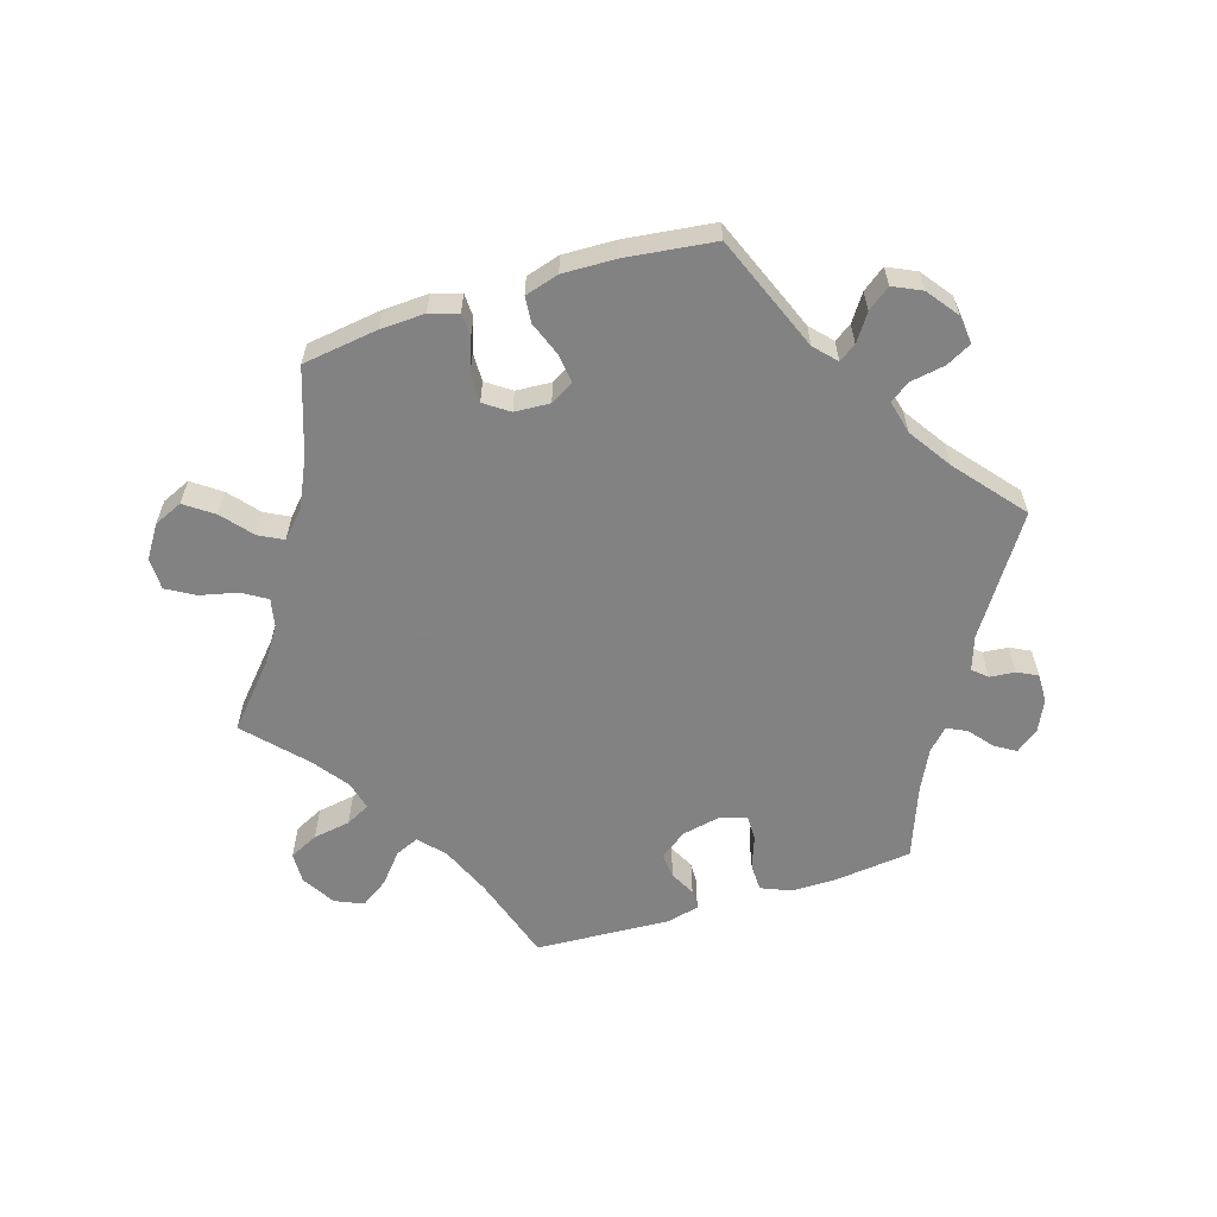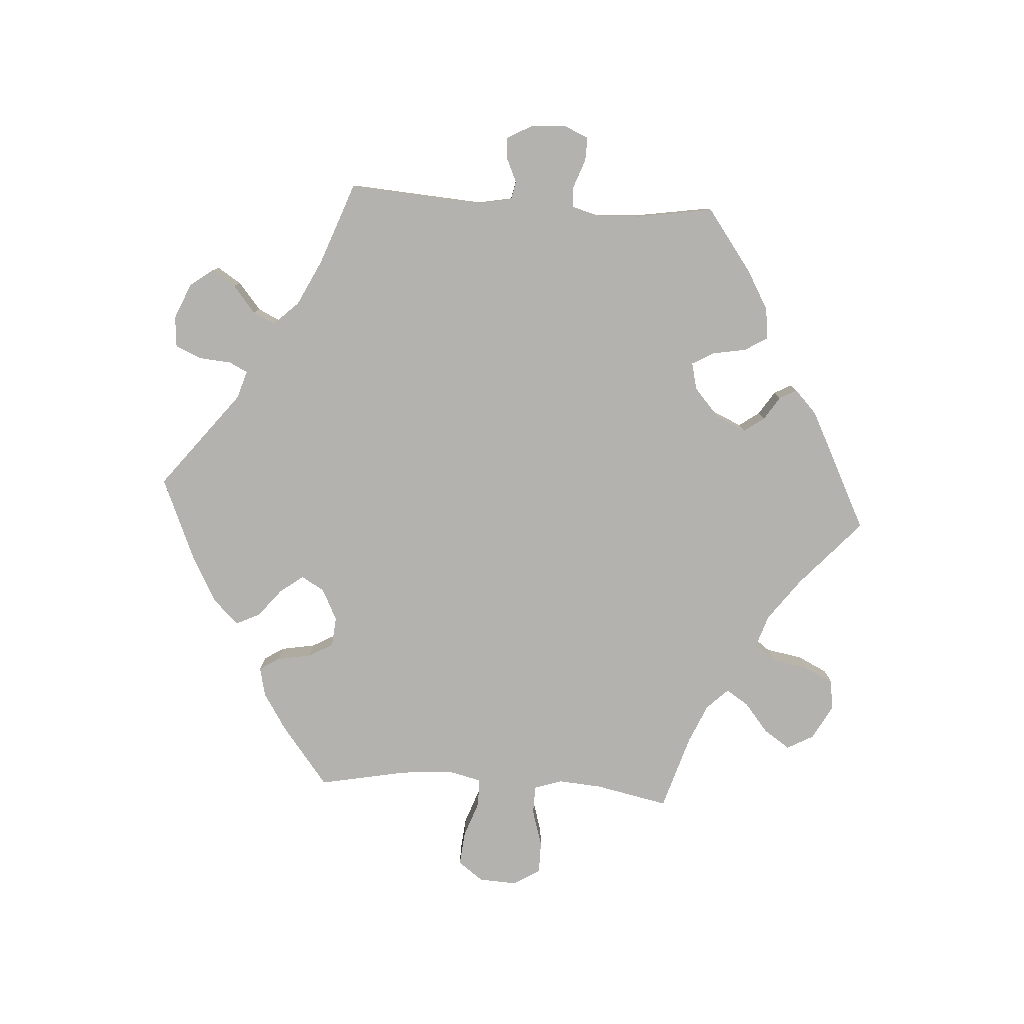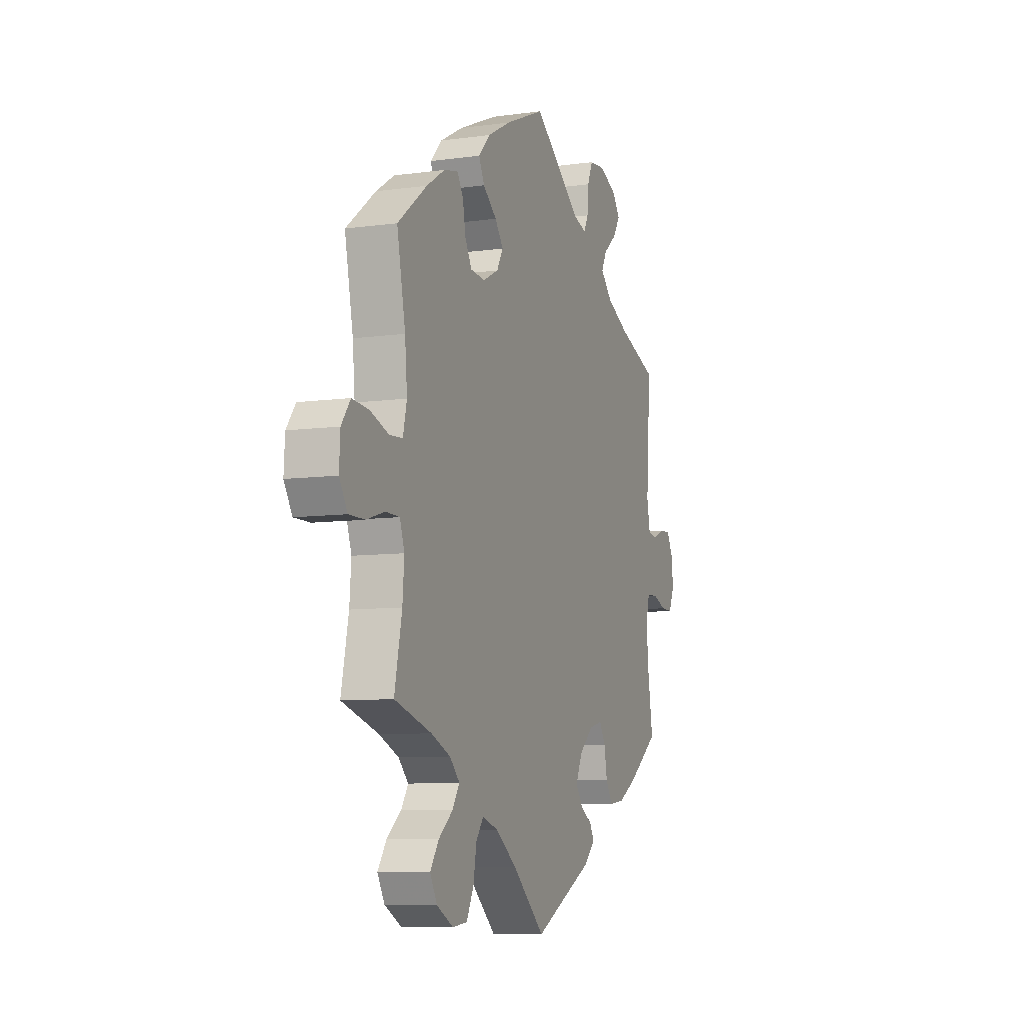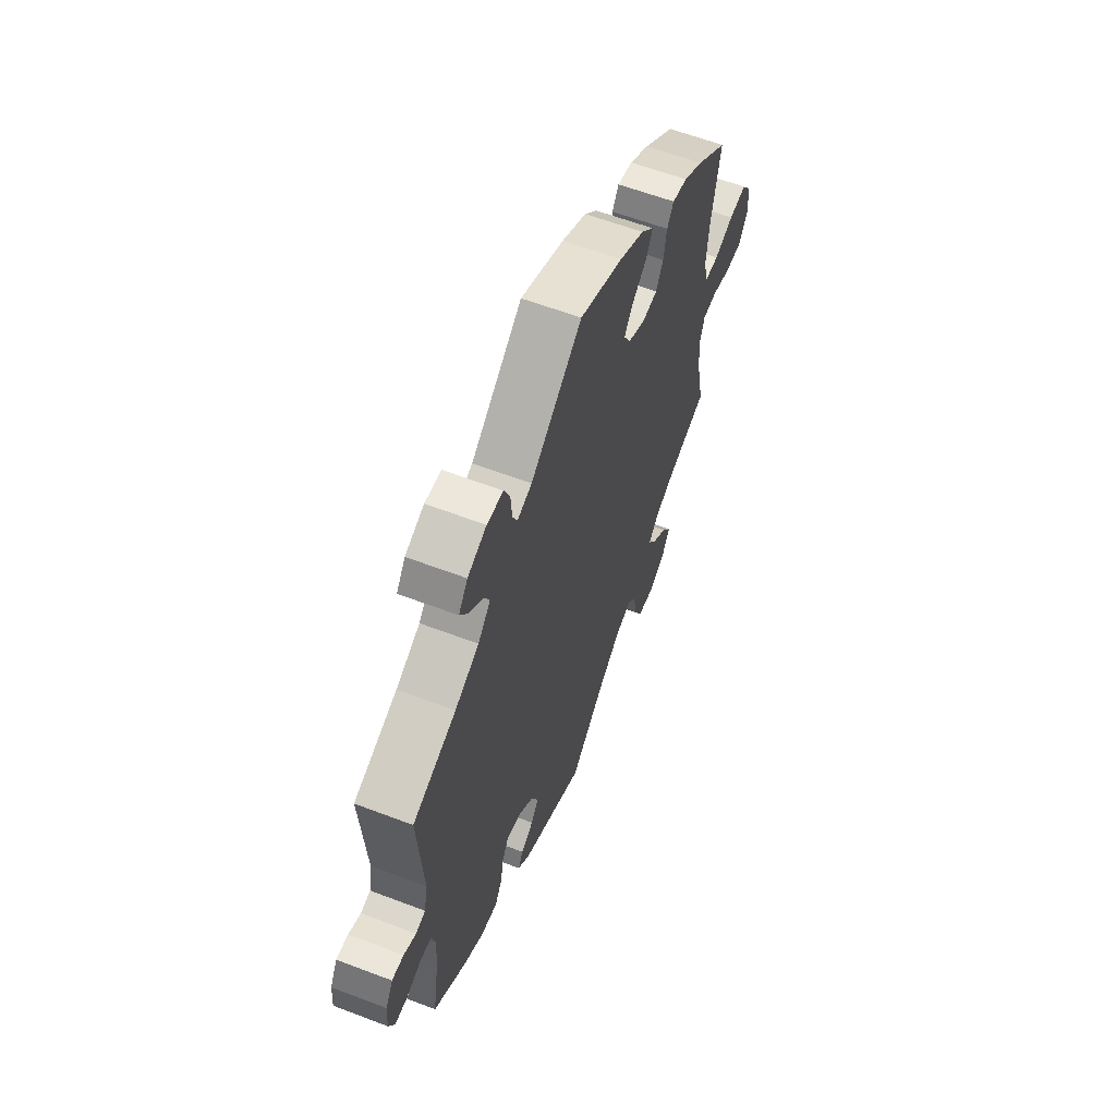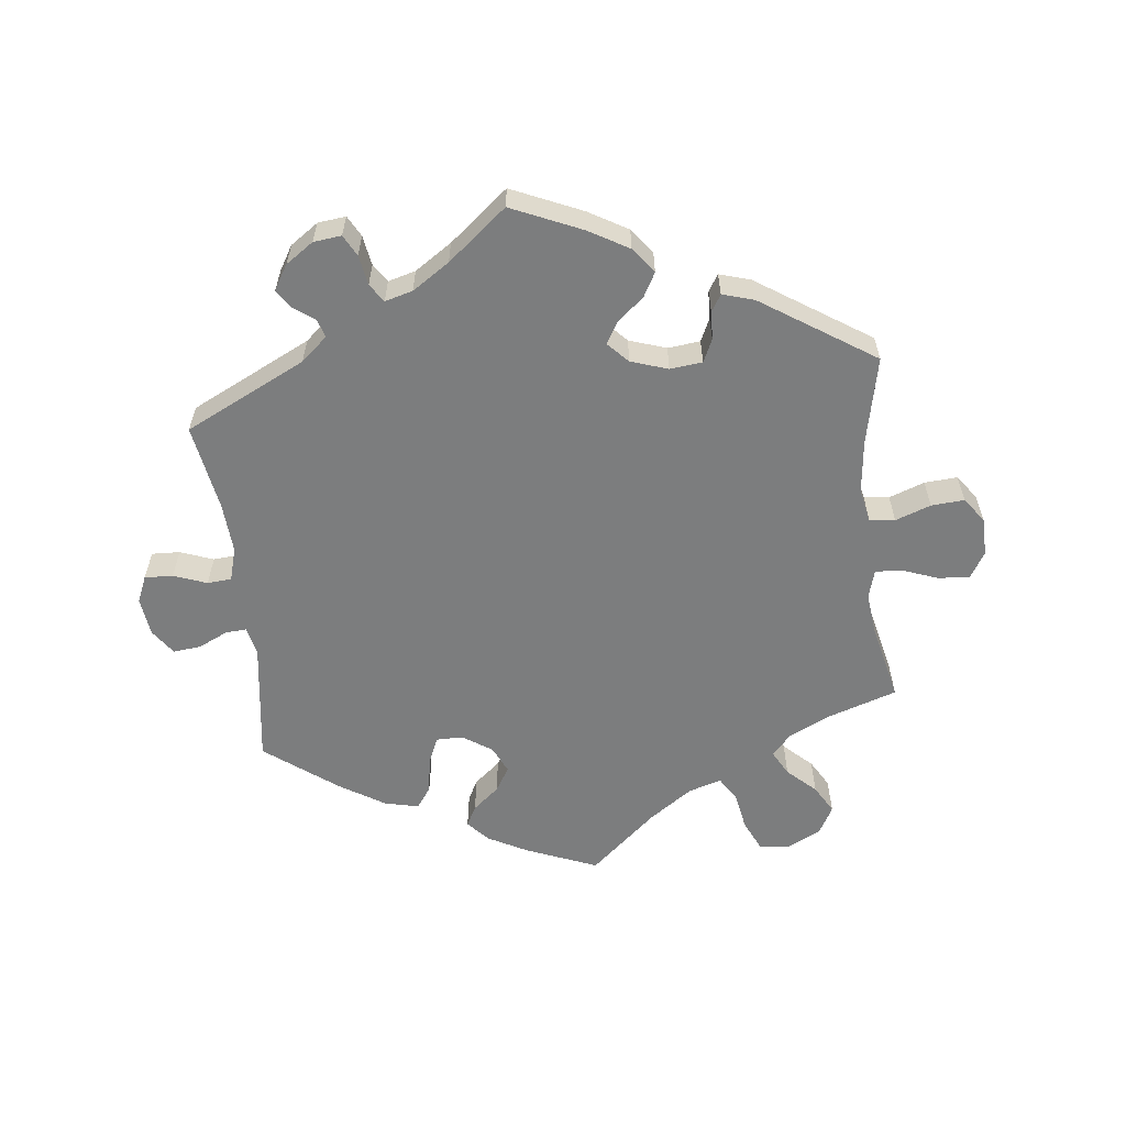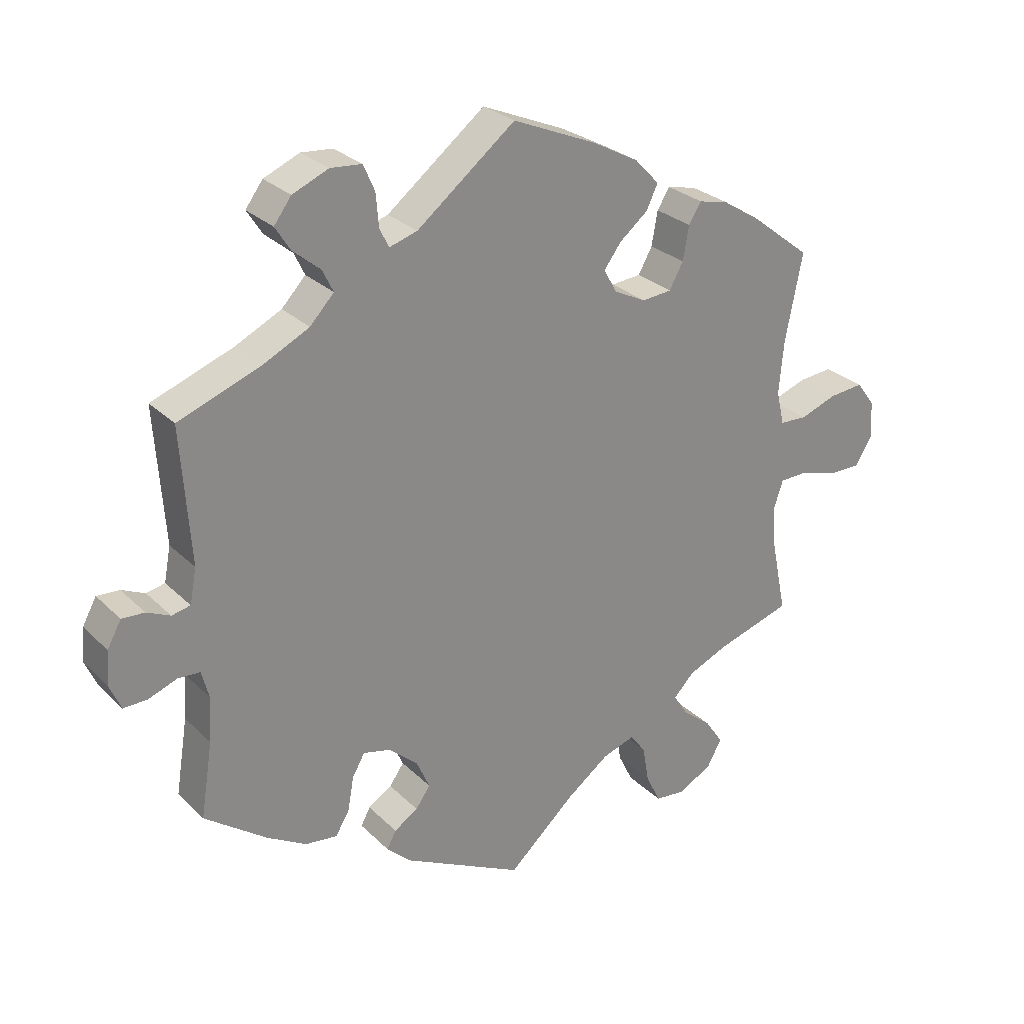
<metadata>
{"format":"obj","ext":"obj","renderer":"f3d","projection":"perspective","resolution":1024,"background":"white","views":[{"elev":-60.9,"azim":-12.7,"up":"+Y"},{"elev":-79.8,"azim":86.3,"up":"+Y"},{"elev":-8.1,"azim":-69.0,"up":"+Z"},{"elev":60.3,"azim":111.3,"up":"+Z"},{"elev":-59.0,"azim":126.5,"up":"+Y"},{"elev":27.4,"azim":145.3,"up":"+Z"}]}
</metadata>
<code>
v 0.487 0.07 0.087
v 0.497 0.07 0.035
v 0.525 0.07 0.029
v 0.56 0.07 0.045
v 0.594 0.07 0.047
v 0.615 0.07 0.009
v 0.619 0.07 -0.042
v 0.602 0.07 -0.081
v 0.566 0.07 -0.08
v 0.523 0.07 -0.064
v 0.49 0.07 -0.066
v 0.479 0.07 -0.108
v 0.483 0.07 -0.175
v 0.501 0.07 -0.288
v 0.407 0.07 -0.357
v 0.348 0.07 -0.391
v 0.3 0.07 -0.397
v 0.279 0.07 -0.362
v 0.27 0.07 -0.311
v 0.251 0.07 -0.278
v 0.21 0.07 -0.288
v 0.166 0.07 -0.327
v 0.146 0.07 -0.372
v 0.168 0.07 -0.403
v 0.204 0.07 -0.426
v 0.218 0.07 -0.452
v 0.182 0.07 -0.486
v 0 0.07 -0.578
v -0.101 0.07 -0.487
v -0.166 0.07 -0.439
v -0.215 0.07 -0.423
v -0.238 0.07 -0.454
v -0.248 0.07 -0.51
v -0.27 0.07 -0.555
v -0.316 0.07 -0.56
v -0.367 0.07 -0.532
v -0.389 0.07 -0.492
v -0.362 0.07 -0.452
v -0.318 0.07 -0.416
v -0.296 0.07 -0.382
v -0.327 0.07 -0.35
v -0.387 0.07 -0.324
v -0.501 0.07 -0.289
v -0.478 0.07 -0.178
v -0.473 0.07 -0.112
v -0.487 0.07 -0.07
v -0.53 0.07 -0.069
v -0.586 0.07 -0.086
v -0.635 0.07 -0.086
v -0.66 0.07 -0.045
v -0.657 0.07 0.012
v -0.629 0.07 0.05
v -0.577 0.07 0.045
v -0.521 0.07 0.025
v -0.48 0.07 0.027
v -0.468 0.07 0.078
v -0.475 0.07 0.157
v -0.501 0.07 0.289
v -0.41 0.07 0.36
v -0.353 0.07 0.396
v -0.309 0.07 0.406
v -0.29 0.07 0.376
v -0.281 0.07 0.325
v -0.26 0.07 0.287
v -0.215 0.07 0.283
v -0.167 0.07 0.307
v -0.147 0.07 0.342
v -0.173 0.07 0.377
v -0.216 0.07 0.412
v -0.233 0.07 0.448
v -0.196 0.07 0.487
v -0.125 0.07 0.525
v 0 0.07 0.578
v 0.148 0.07 0.462
v 0.19 0.07 0.449
v 0.204 0.07 0.477
v 0.208 0.07 0.526
v 0.225 0.07 0.565
v 0.272 0.07 0.569
v 0.326 0.07 0.546
v 0.352 0.07 0.511
v 0.329 0.07 0.475
v 0.288 0.07 0.441
v 0.272 0.07 0.408
v 0.308 0.07 0.37
v 0.377 0.07 0.336
v 0.501 0.07 0.29
v 0.487 0 0.087
v 0.497 0 0.035
v 0.525 0 0.029
v 0.56 0 0.045
v 0.594 0 0.047
v 0.615 0 0.009
v 0.619 0 -0.042
v 0.602 0 -0.081
v 0.566 0 -0.08
v 0.523 0 -0.064
v 0.49 0 -0.066
v 0.479 0 -0.108
v 0.483 0 -0.175
v 0.501 0 -0.288
v 0.407 0 -0.357
v 0.348 0 -0.391
v 0.3 0 -0.397
v 0.279 0 -0.362
v 0.27 0 -0.311
v 0.251 0 -0.278
v 0.21 0 -0.288
v 0.166 0 -0.327
v 0.146 0 -0.372
v 0.168 0 -0.403
v 0.204 0 -0.426
v 0.218 0 -0.452
v 0.182 0 -0.486
v 0 0 -0.578
v -0.101 0 -0.487
v -0.166 0 -0.439
v -0.215 0 -0.423
v -0.238 0 -0.454
v -0.248 0 -0.51
v -0.27 0 -0.555
v -0.316 0 -0.56
v -0.367 0 -0.532
v -0.389 0 -0.492
v -0.362 0 -0.452
v -0.318 0 -0.416
v -0.296 0 -0.382
v -0.327 0 -0.35
v -0.387 0 -0.324
v -0.501 0 -0.289
v -0.478 0 -0.178
v -0.473 0 -0.112
v -0.487 0 -0.07
v -0.53 0 -0.069
v -0.586 0 -0.086
v -0.635 0 -0.086
v -0.66 0 -0.045
v -0.657 0 0.012
v -0.629 0 0.05
v -0.577 0 0.045
v -0.521 0 0.025
v -0.48 0 0.027
v -0.468 0 0.078
v -0.475 0 0.157
v -0.501 0 0.289
v -0.41 0 0.36
v -0.353 0 0.396
v -0.309 0 0.406
v -0.29 0 0.376
v -0.281 0 0.325
v -0.26 0 0.287
v -0.215 0 0.283
v -0.167 0 0.307
v -0.147 0 0.342
v -0.173 0 0.377
v -0.216 0 0.412
v -0.233 0 0.448
v -0.196 0 0.487
v -0.125 0 0.525
v 0 0 0.578
v 0.148 0 0.462
v 0.19 0 0.449
v 0.204 0 0.477
v 0.208 0 0.526
v 0.225 0 0.565
v 0.272 0 0.569
v 0.326 0 0.546
v 0.352 0 0.511
v 0.329 0 0.475
v 0.288 0 0.441
v 0.272 0 0.408
v 0.308 0 0.37
v 0.377 0 0.336
v 0.501 0 0.29
f 86 87 1
f 85 86 1 2
f 84 85 2
f 80 81 82 83
f 80 83 84
f 79 80 84
f 76 77 78 79
f 75 76 79 84
f 74 75 84 2
f 72 73 74 2
f 68 69 70 71
f 67 68 71 72
f 60 61 62 63
f 60 63 64
f 57 58 59 60
f 56 57 60 64
f 55 56 64 65
f 51 52 53 54
f 51 54 55
f 50 51 55
f 47 48 49 50
f 46 47 50 55
f 45 46 55 65
f 42 43 44
f 41 42 44 45
f 40 41 45 65
f 36 37 38 39
f 36 39 40
f 35 36 40
f 32 33 34 35
f 32 35 40 65
f 26 27 28 29
f 24 25 26 29
f 23 24 29 30
f 22 23 30 31
f 16 17 18 19
f 16 19 20
f 13 14 15 16
f 12 13 16 20
f 11 12 20 21
f 7 8 9 10
f 7 10 11
f 6 7 11
f 3 4 5 6
f 2 3 6 11
f 67 72 2 11
f 31 32 65 66
f 21 22 31 66
f 11 21 66 67
f 88 174 173
f 89 88 173 172
f 89 172 171
f 170 169 168 167
f 171 170 167
f 171 167 166
f 166 165 164 163
f 171 166 163 162
f 89 171 162 161
f 89 161 160 159
f 158 157 156 155
f 159 158 155 154
f 150 149 148 147
f 151 150 147
f 147 146 145 144
f 151 147 144 143
f 152 151 143 142
f 141 140 139 138
f 142 141 138
f 142 138 137
f 137 136 135 134
f 142 137 134 133
f 152 142 133 132
f 131 130 129
f 132 131 129 128
f 152 132 128 127
f 126 125 124 123
f 127 126 123
f 127 123 122
f 122 121 120 119
f 152 127 122 119
f 116 115 114 113
f 116 113 112 111
f 117 116 111 110
f 118 117 110 109
f 106 105 104 103
f 107 106 103
f 103 102 101 100
f 107 103 100 99
f 108 107 99 98
f 97 96 95 94
f 98 97 94
f 98 94 93
f 93 92 91 90
f 98 93 90 89
f 98 89 159 154
f 153 152 119 118
f 153 118 109 108
f 154 153 108 98
f 1 88 89 2
f 2 89 90 3
f 3 90 91 4
f 4 91 92 5
f 5 92 93 6
f 6 93 94 7
f 7 94 95 8
f 8 95 96 9
f 9 96 97 10
f 10 97 98 11
f 11 98 99 12
f 12 99 100 13
f 13 100 101 14
f 14 101 102 15
f 15 102 103 16
f 16 103 104 17
f 17 104 105 18
f 18 105 106 19
f 19 106 107 20
f 20 107 108 21
f 21 108 109 22
f 22 109 110 23
f 23 110 111 24
f 24 111 112 25
f 25 112 113 26
f 26 113 114 27
f 27 114 115 28
f 28 115 116 29
f 29 116 117 30
f 30 117 118 31
f 31 118 119 32
f 32 119 120 33
f 33 120 121 34
f 34 121 122 35
f 35 122 123 36
f 36 123 124 37
f 37 124 125 38
f 38 125 126 39
f 39 126 127 40
f 40 127 128 41
f 41 128 129 42
f 42 129 130 43
f 43 130 131 44
f 44 131 132 45
f 45 132 133 46
f 46 133 134 47
f 47 134 135 48
f 48 135 136 49
f 49 136 137 50
f 50 137 138 51
f 51 138 139 52
f 52 139 140 53
f 53 140 141 54
f 54 141 142 55
f 55 142 143 56
f 56 143 144 57
f 57 144 145 58
f 58 145 146 59
f 59 146 147 60
f 60 147 148 61
f 61 148 149 62
f 62 149 150 63
f 63 150 151 64
f 64 151 152 65
f 65 152 153 66
f 66 153 154 67
f 67 154 155 68
f 68 155 156 69
f 69 156 157 70
f 70 157 158 71
f 71 158 159 72
f 72 159 160 73
f 73 160 161 74
f 74 161 162 75
f 75 162 163 76
f 76 163 164 77
f 77 164 165 78
f 78 165 166 79
f 79 166 167 80
f 80 167 168 81
f 81 168 169 82
f 82 169 170 83
f 83 170 171 84
f 84 171 172 85
f 85 172 173 86
f 86 173 174 87
f 87 174 88 1

</code>
